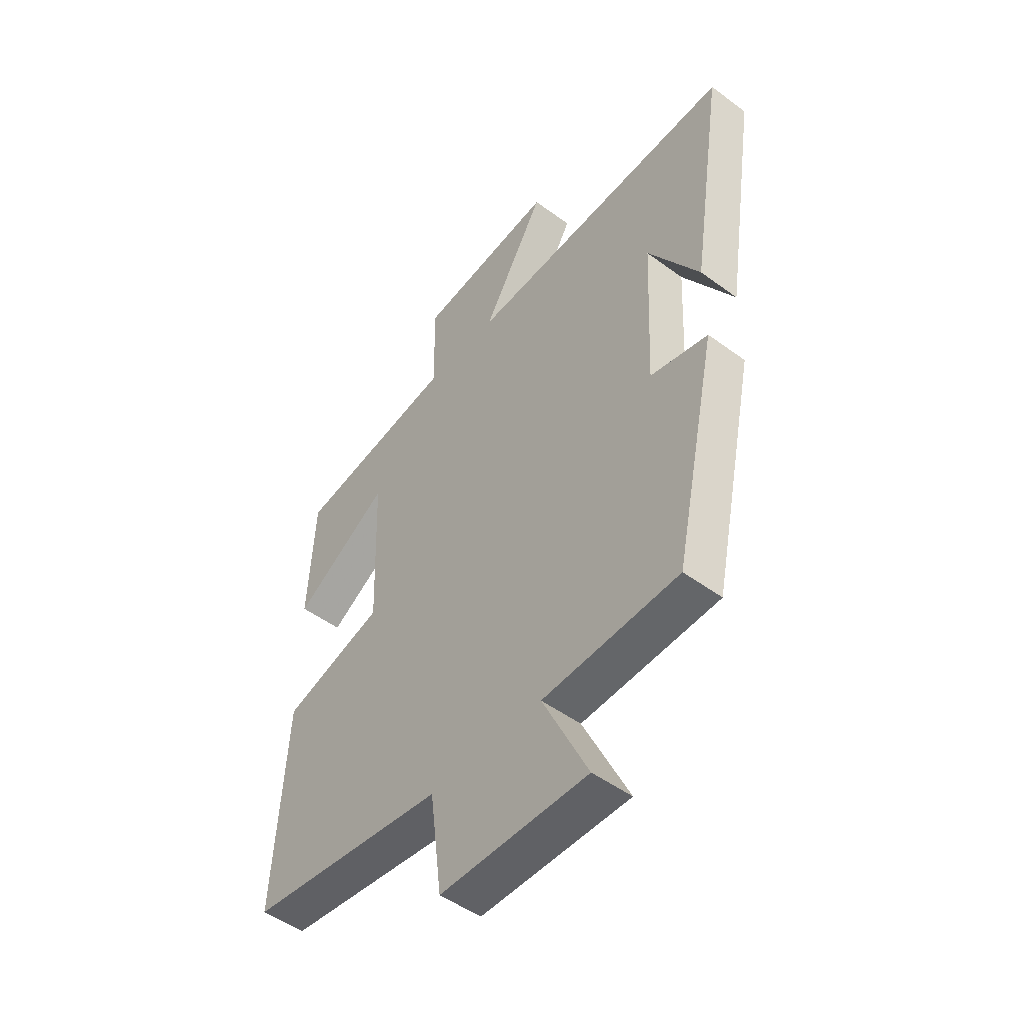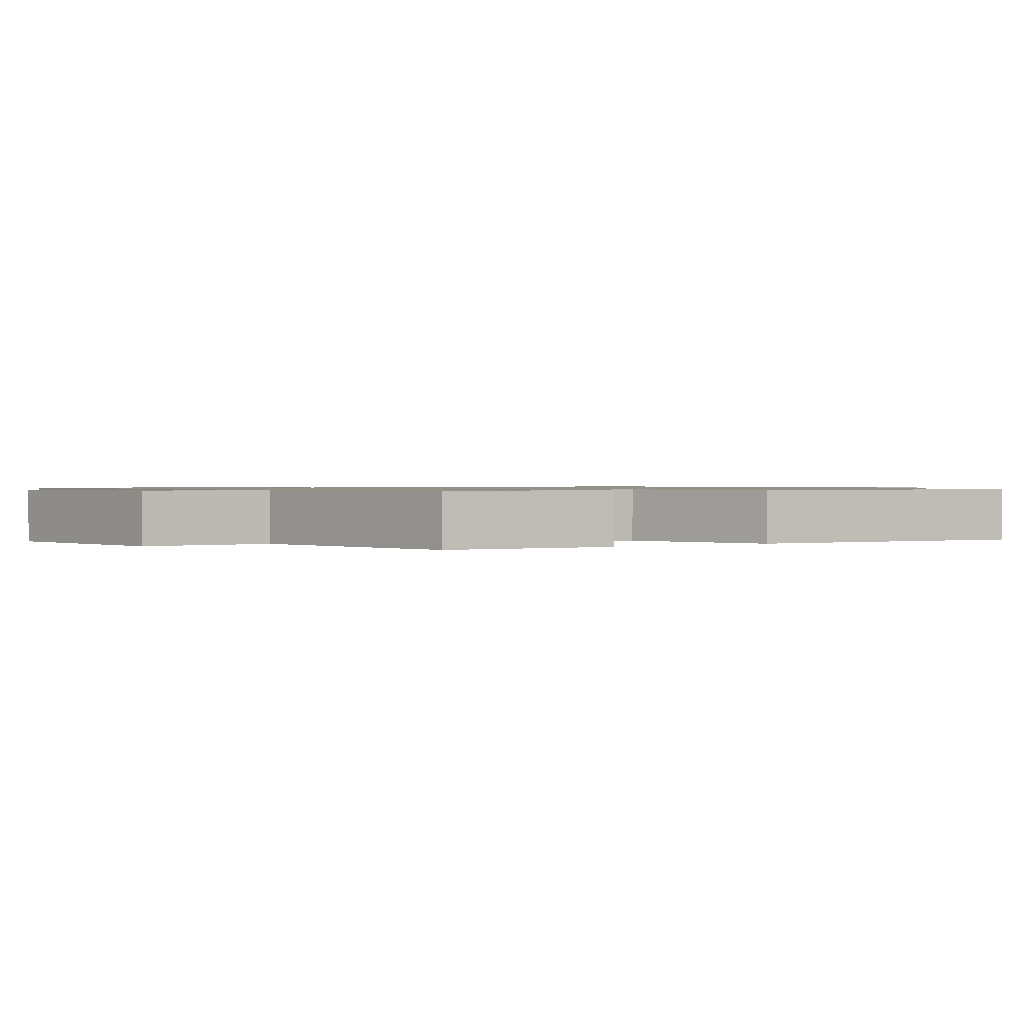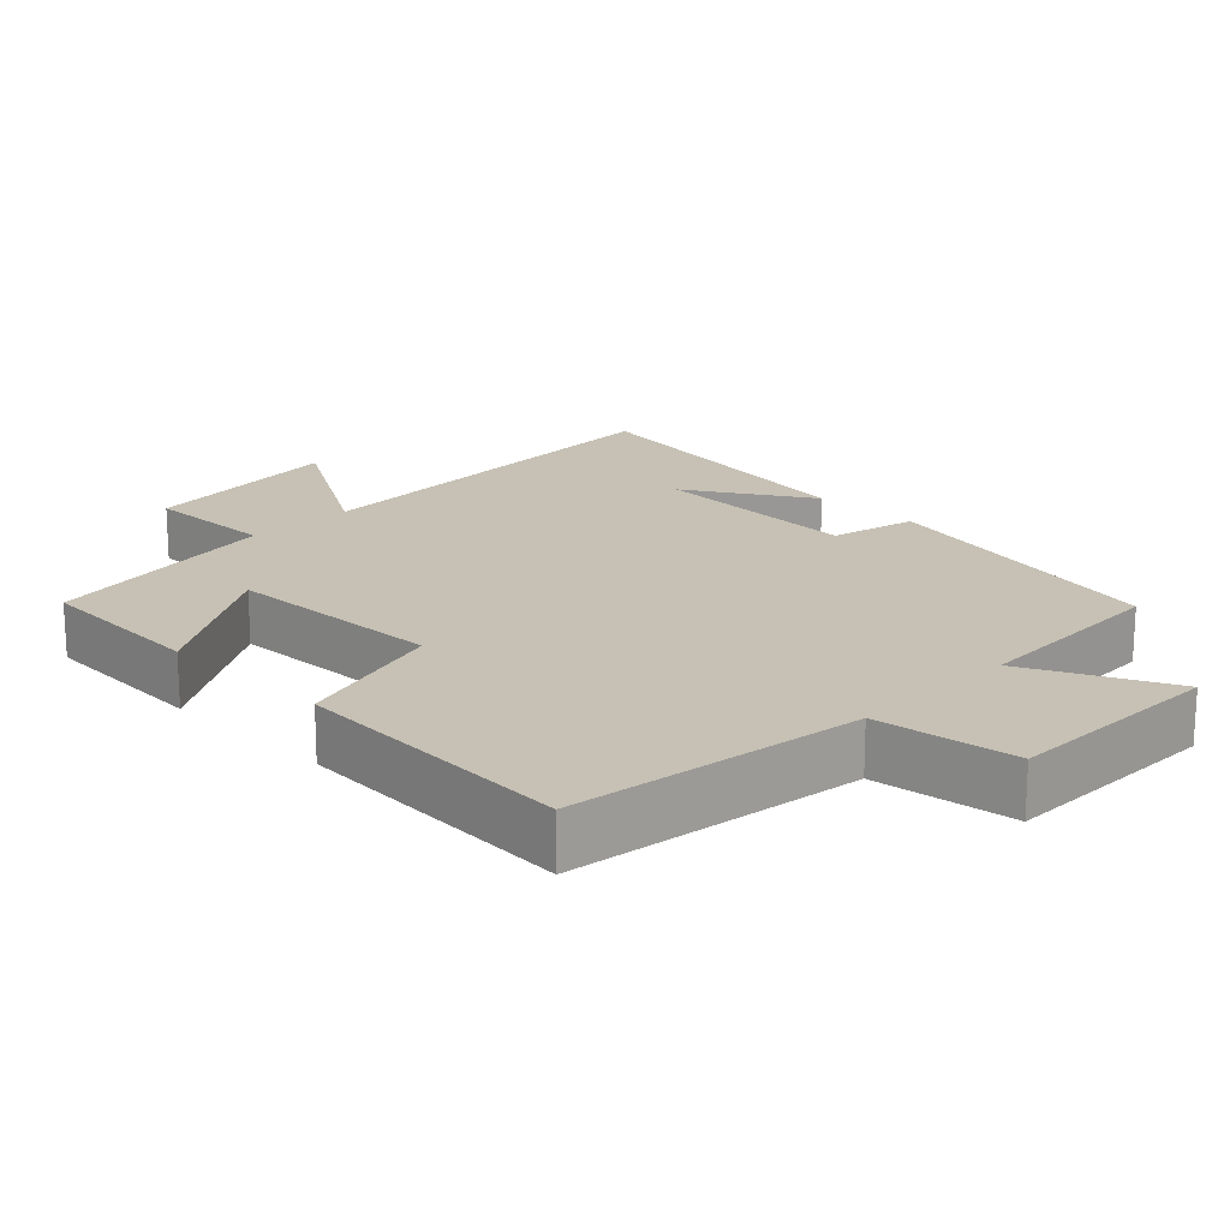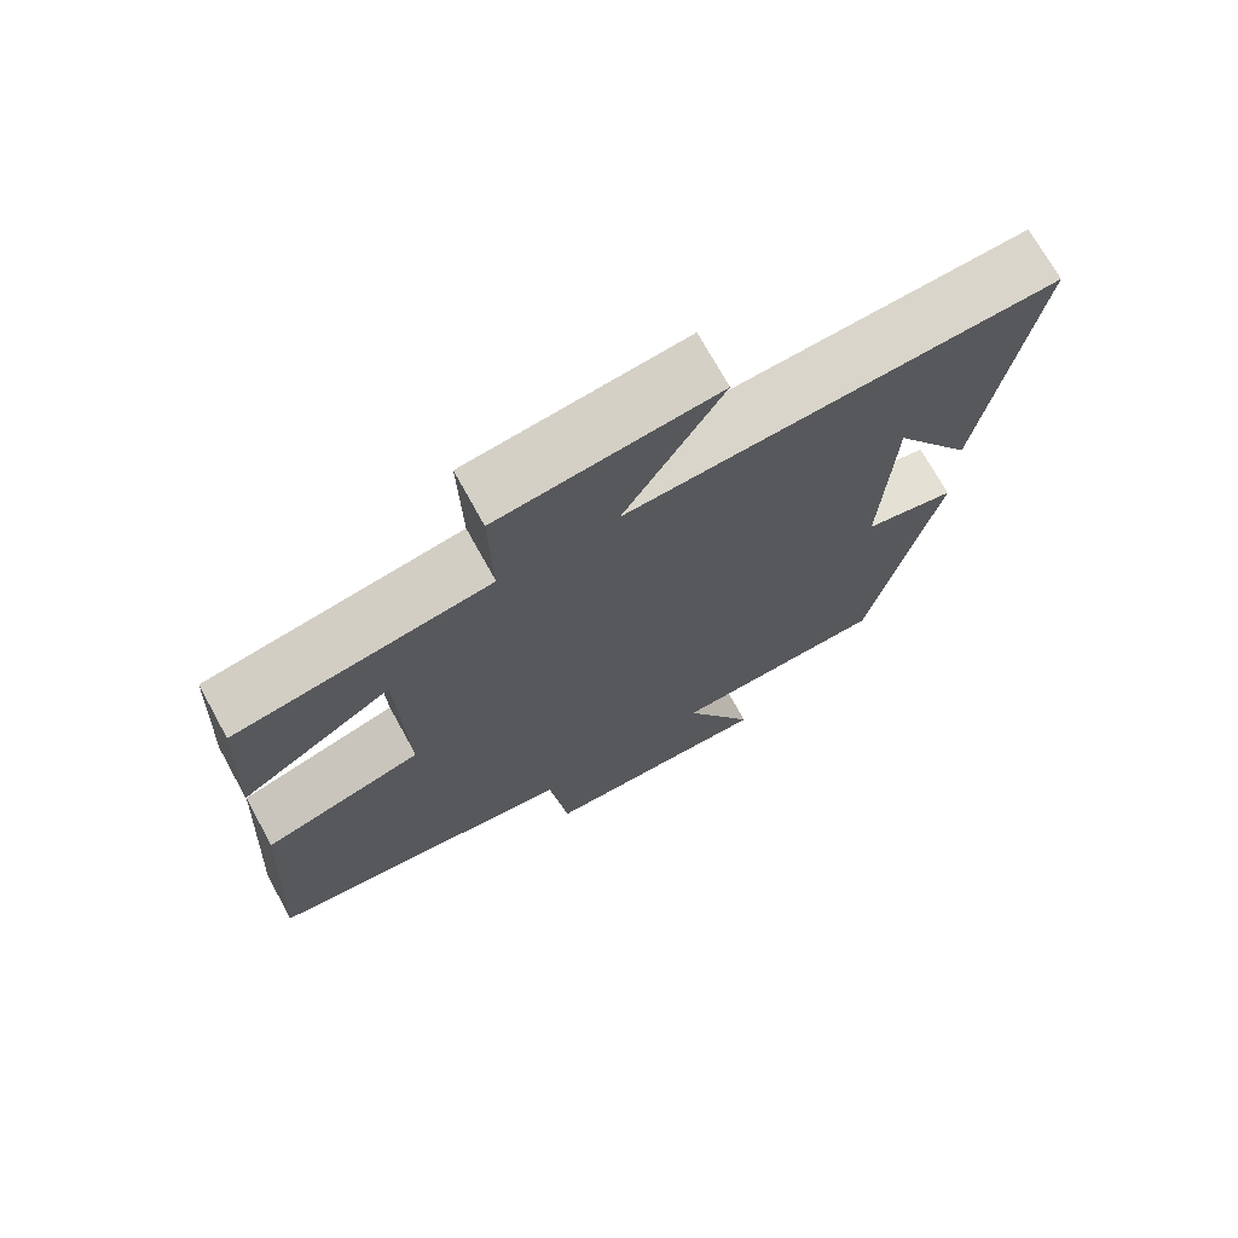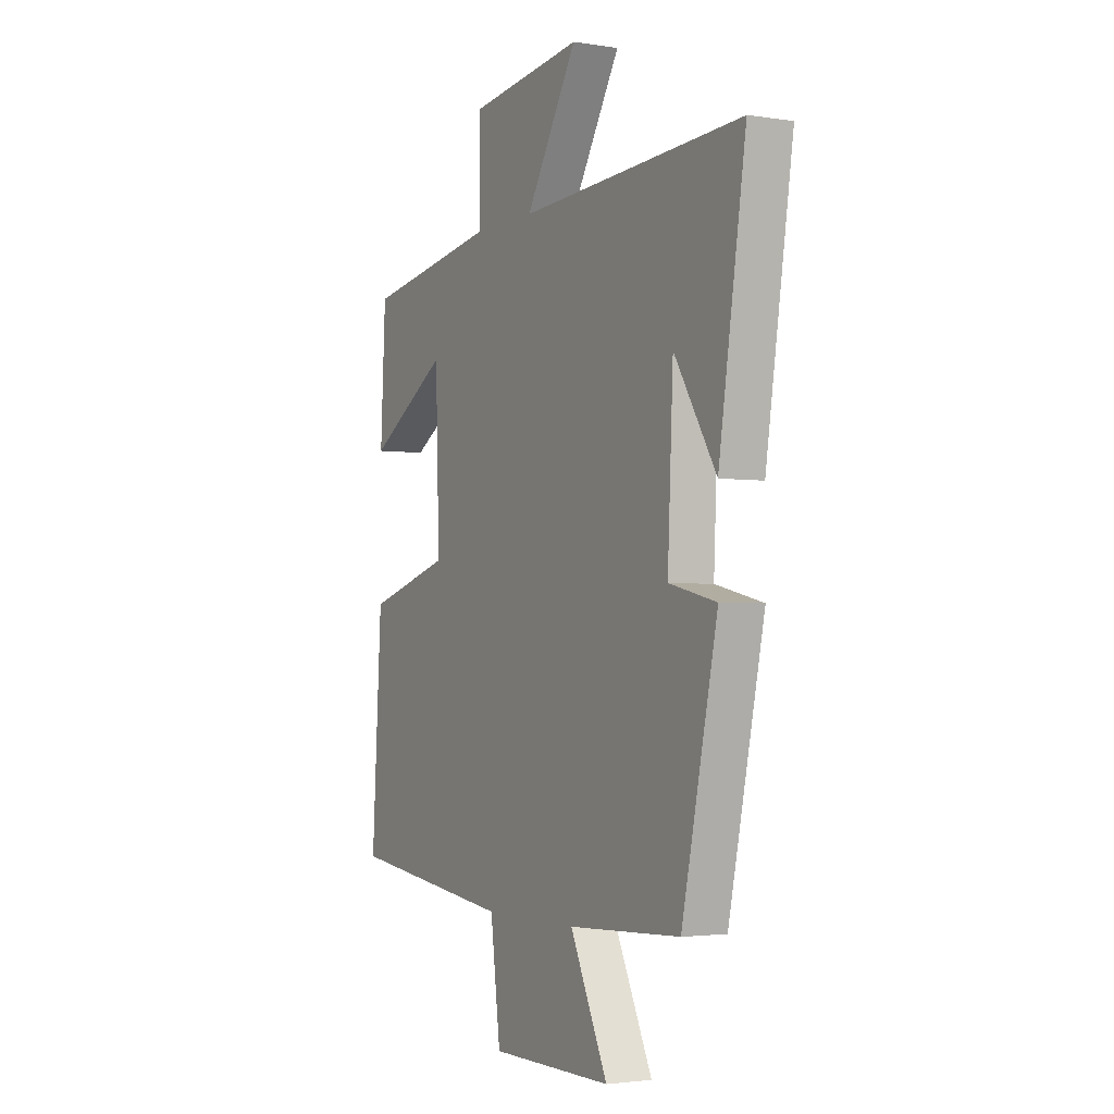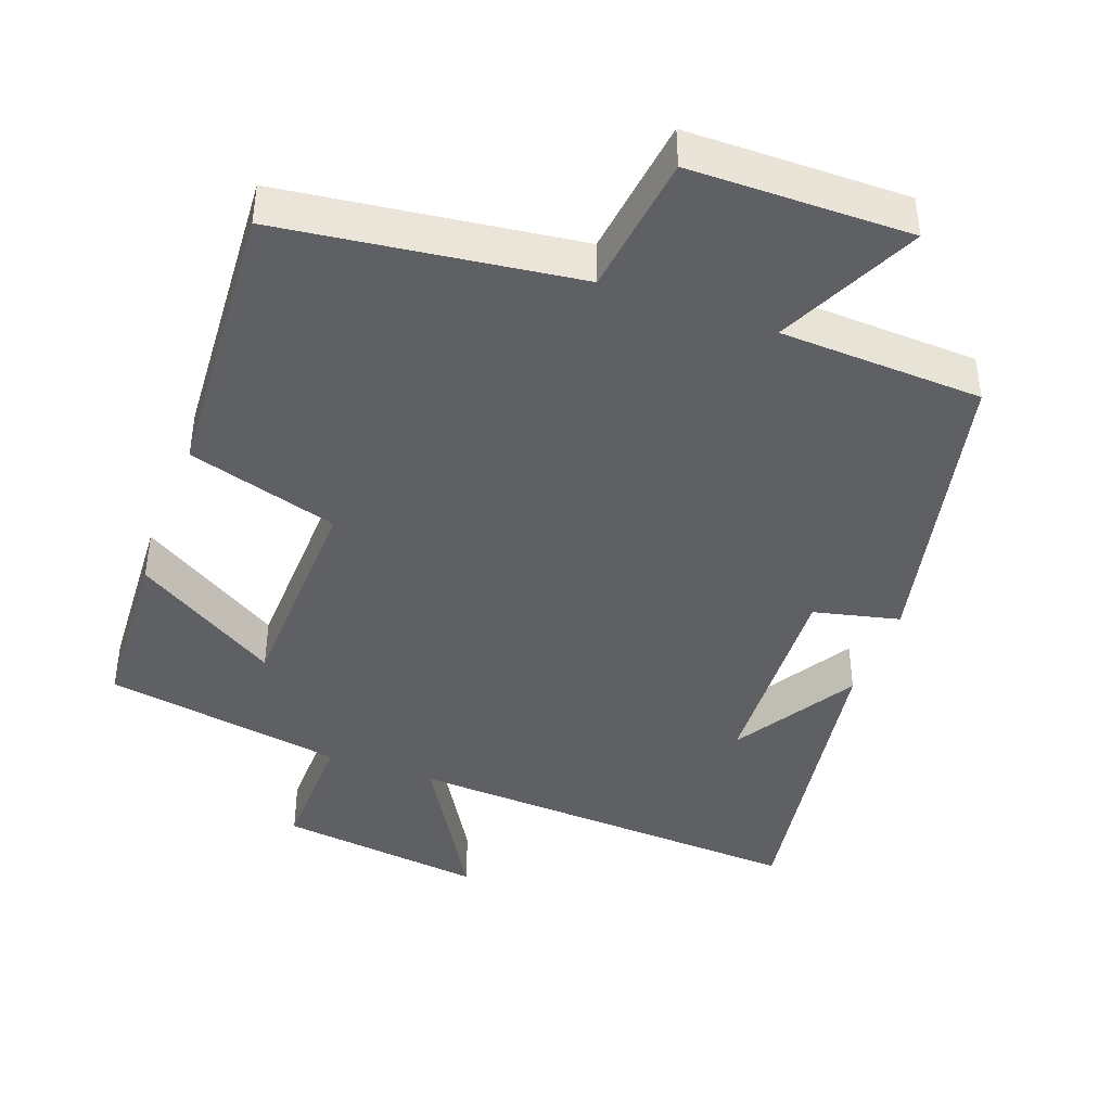
<metadata>
{"format":"obj","ext":"obj","renderer":"f3d","projection":"perspective","resolution":1024,"background":"white","views":[{"elev":-49.5,"azim":-129.2,"up":"+Z"},{"elev":0.9,"azim":56.7,"up":"+Y"},{"elev":18.5,"azim":134.6,"up":"+Y"},{"elev":72.2,"azim":151.1,"up":"+Z"},{"elev":-2.7,"azim":-118.8,"up":"+Z"},{"elev":-42.4,"azim":159.9,"up":"+Y"}]}
</metadata>
<code>
v 0.487 0.07 0.444
v 0.5 0.07 0.201
v 0.299 0.07 0.325
v 0.289 0.07 0.017
v 0.5 0.07 -0.045
v 0.525 0.07 -0.447
v 0.112 0.07 -0.5
v 0.087 0.07 -0.697
v -0.221 0.07 -0.699
v -0.126 0.07 -0.5
v -0.41 0.07 -0.487
v -0.5 0.07 -0.067
v -0.38 0.07 -0.039
v -0.394 0.07 0.259
v -0.5 0.07 0.087
v -0.568 0.07 0.529
v -0.003 0.07 0.5
v -0.133 0.07 0.719
v 0.155 0.07 0.683
v 0.151 0.07 0.5
v 0.487 0 0.444
v 0.5 0 0.201
v 0.299 0 0.325
v 0.289 0 0.017
v 0.5 0 -0.045
v 0.525 0 -0.447
v 0.112 0 -0.5
v 0.087 0 -0.697
v -0.221 0 -0.699
v -0.126 0 -0.5
v -0.41 0 -0.487
v -0.5 0 -0.067
v -0.38 0 -0.039
v -0.394 0 0.259
v -0.5 0 0.087
v -0.568 0 0.529
v -0.003 0 0.5
v -0.133 0 0.719
v 0.155 0 0.683
v 0.151 0 0.5
f 17 18 19 20
f 17 20 1
f 14 15 16
f 14 16 17 1
f 10 11 12 13
f 10 13 14
f 7 8 9 10
f 6 7 10
f 5 6 10
f 4 5 10
f 3 4 10 14
f 1 2 3
f 1 3 14
f 40 39 38 37
f 21 40 37
f 36 35 34
f 21 37 36 34
f 33 32 31 30
f 34 33 30
f 30 29 28 27
f 30 27 26
f 30 26 25
f 30 25 24
f 34 30 24 23
f 23 22 21
f 34 23 21
f 1 21 22 2
f 2 22 23 3
f 3 23 24 4
f 4 24 25 5
f 5 25 26 6
f 6 26 27 7
f 7 27 28 8
f 8 28 29 9
f 9 29 30 10
f 10 30 31 11
f 11 31 32 12
f 12 32 33 13
f 13 33 34 14
f 14 34 35 15
f 15 35 36 16
f 16 36 37 17
f 17 37 38 18
f 18 38 39 19
f 19 39 40 20
f 20 40 21 1

</code>
